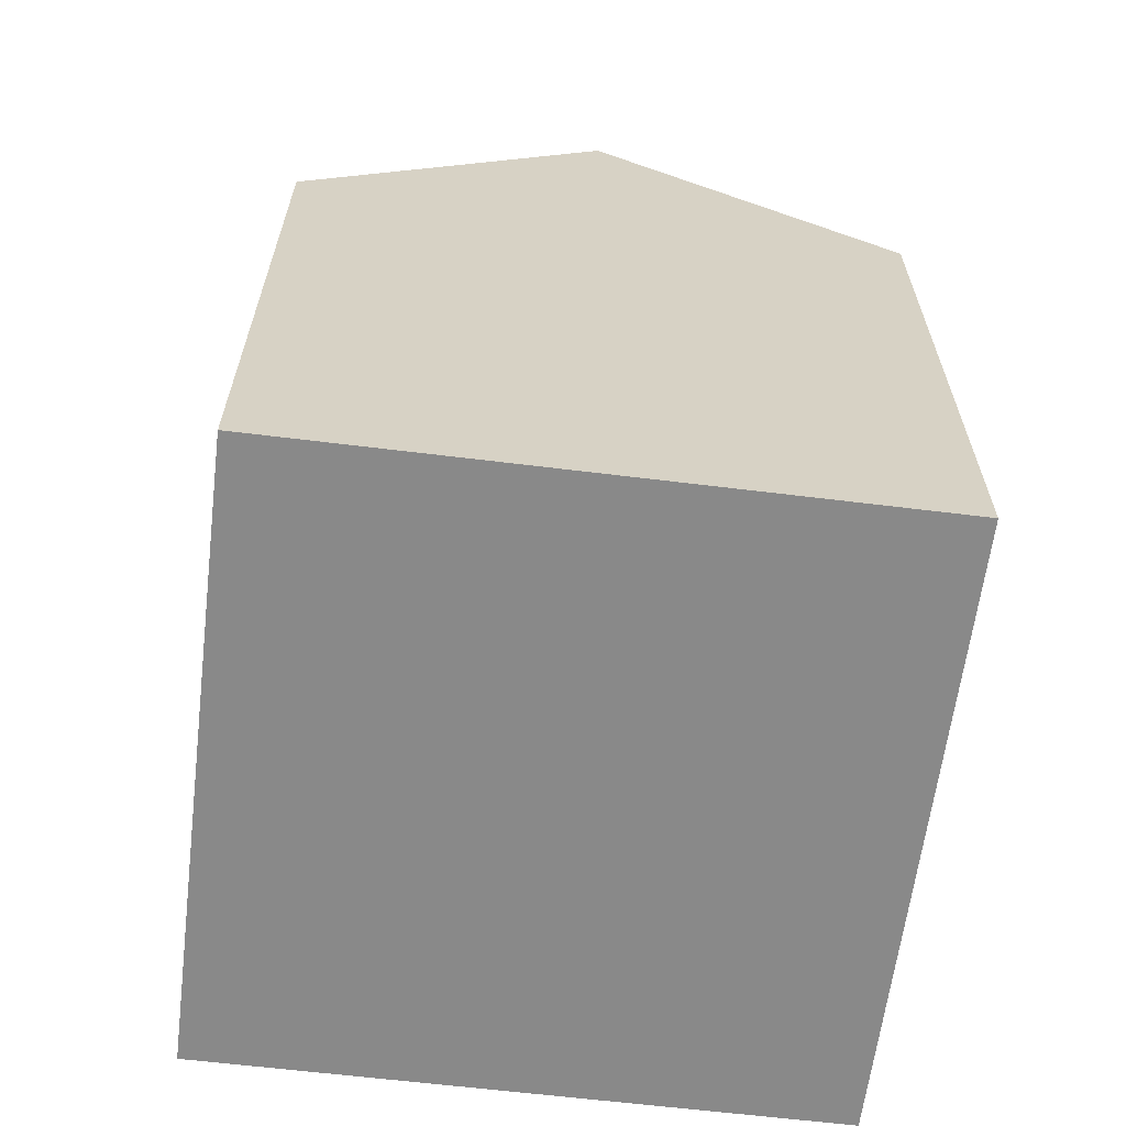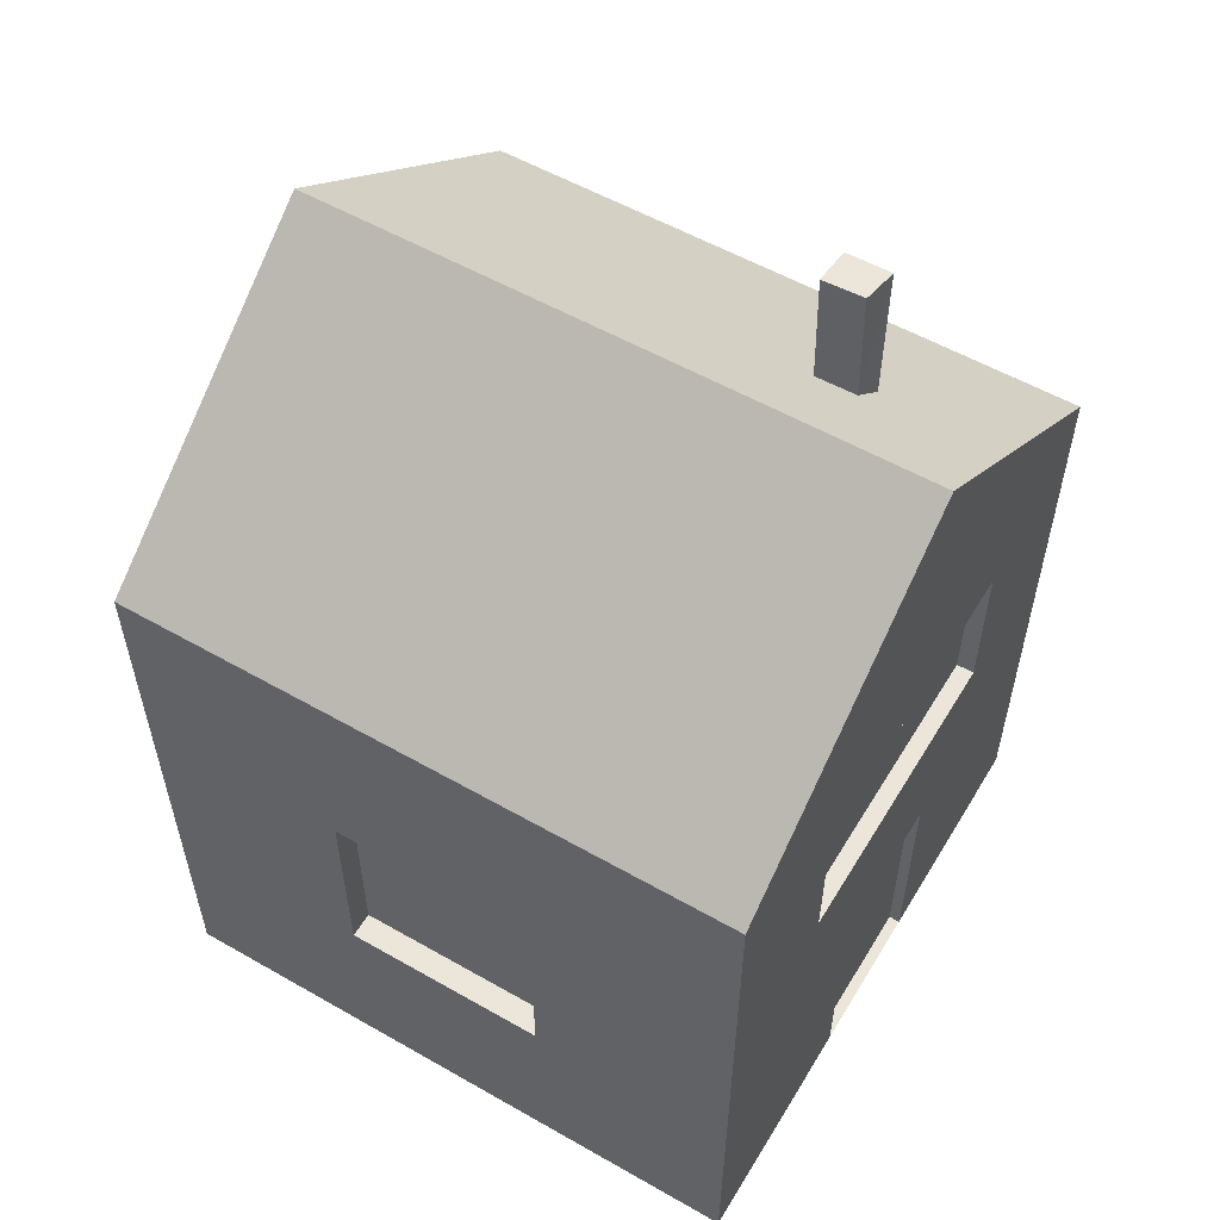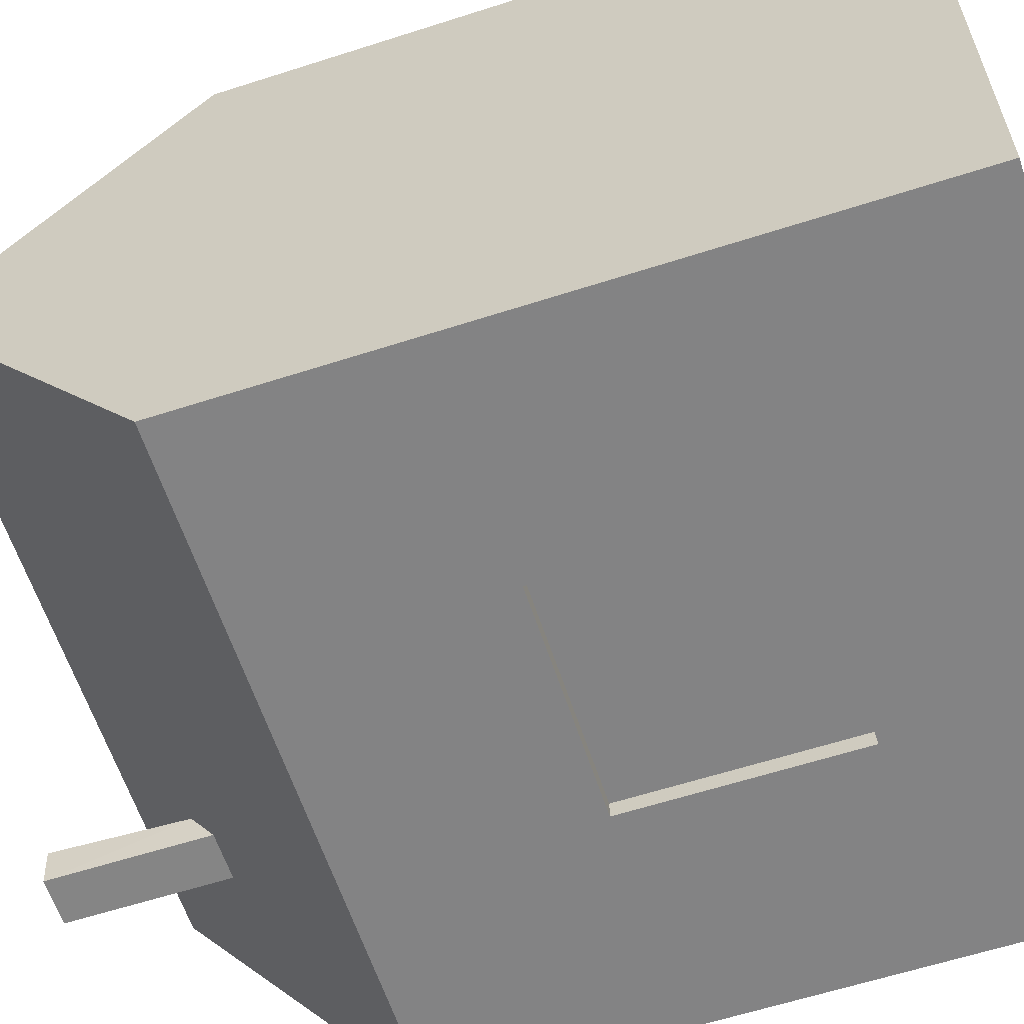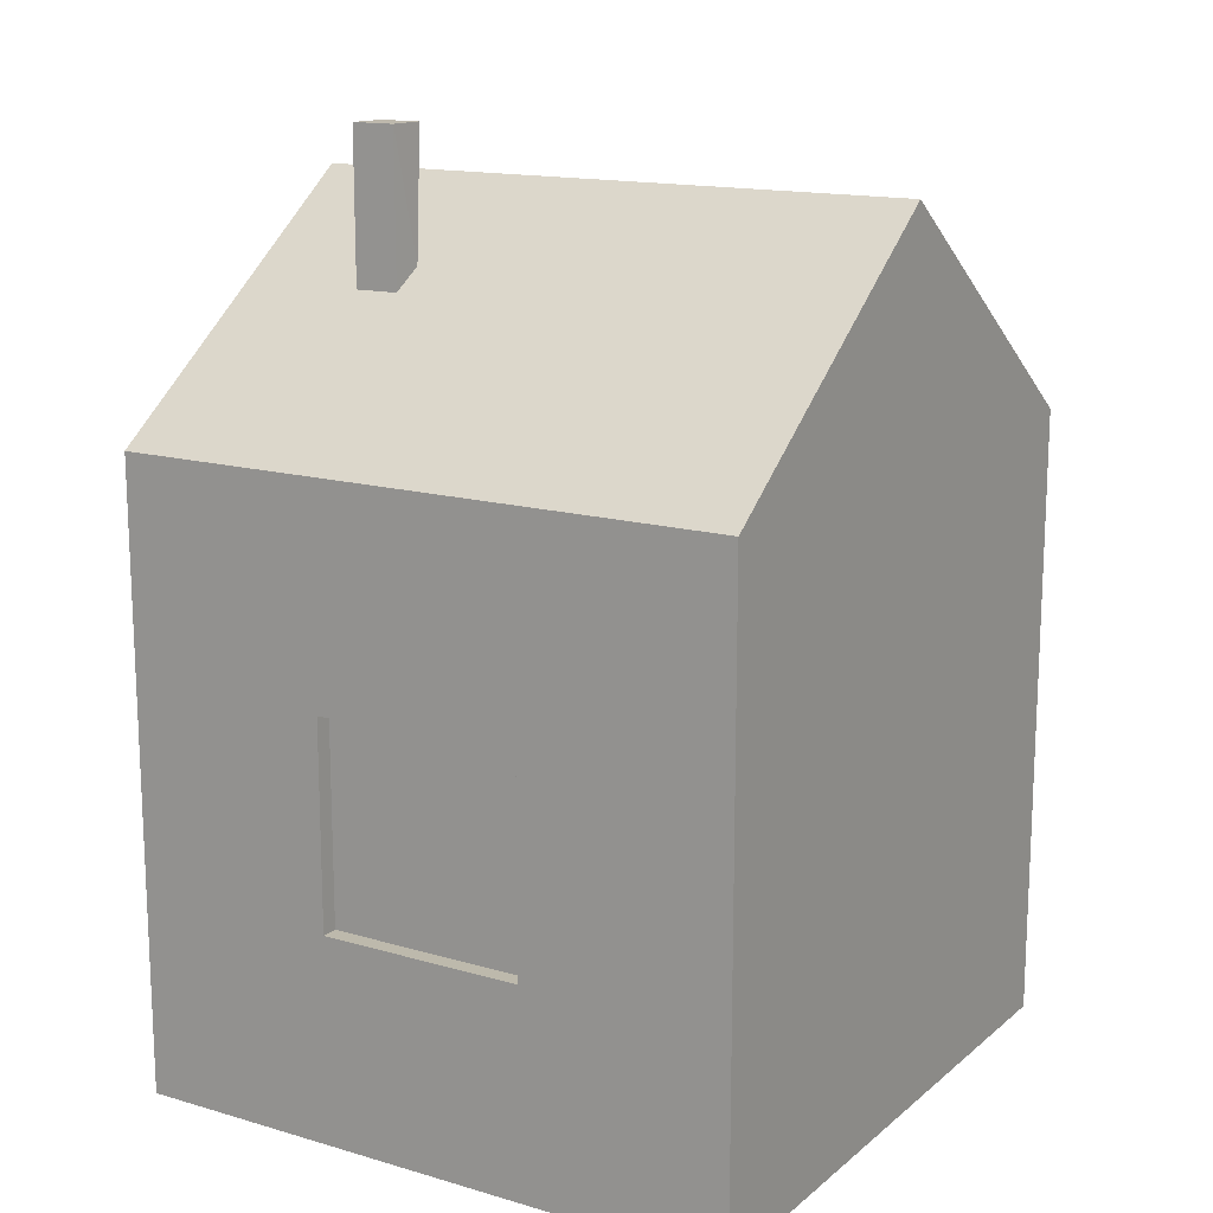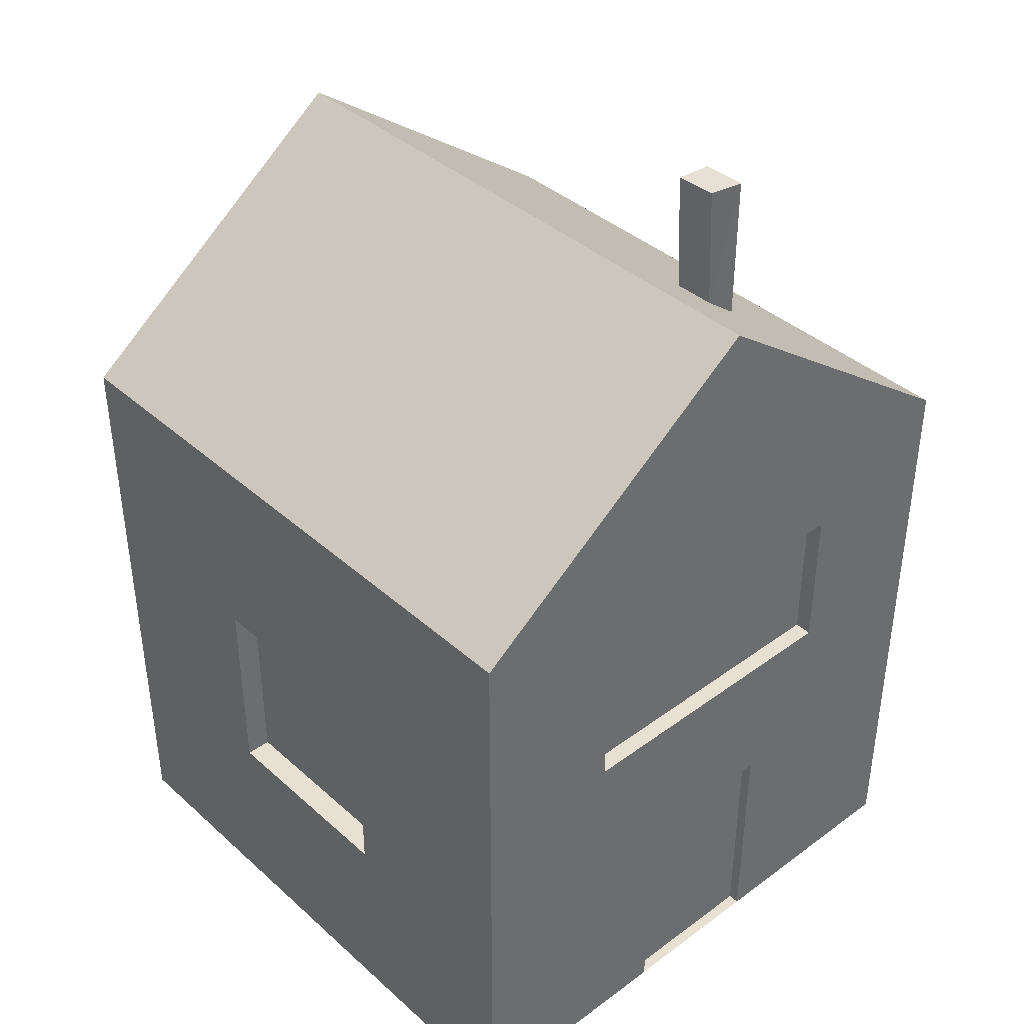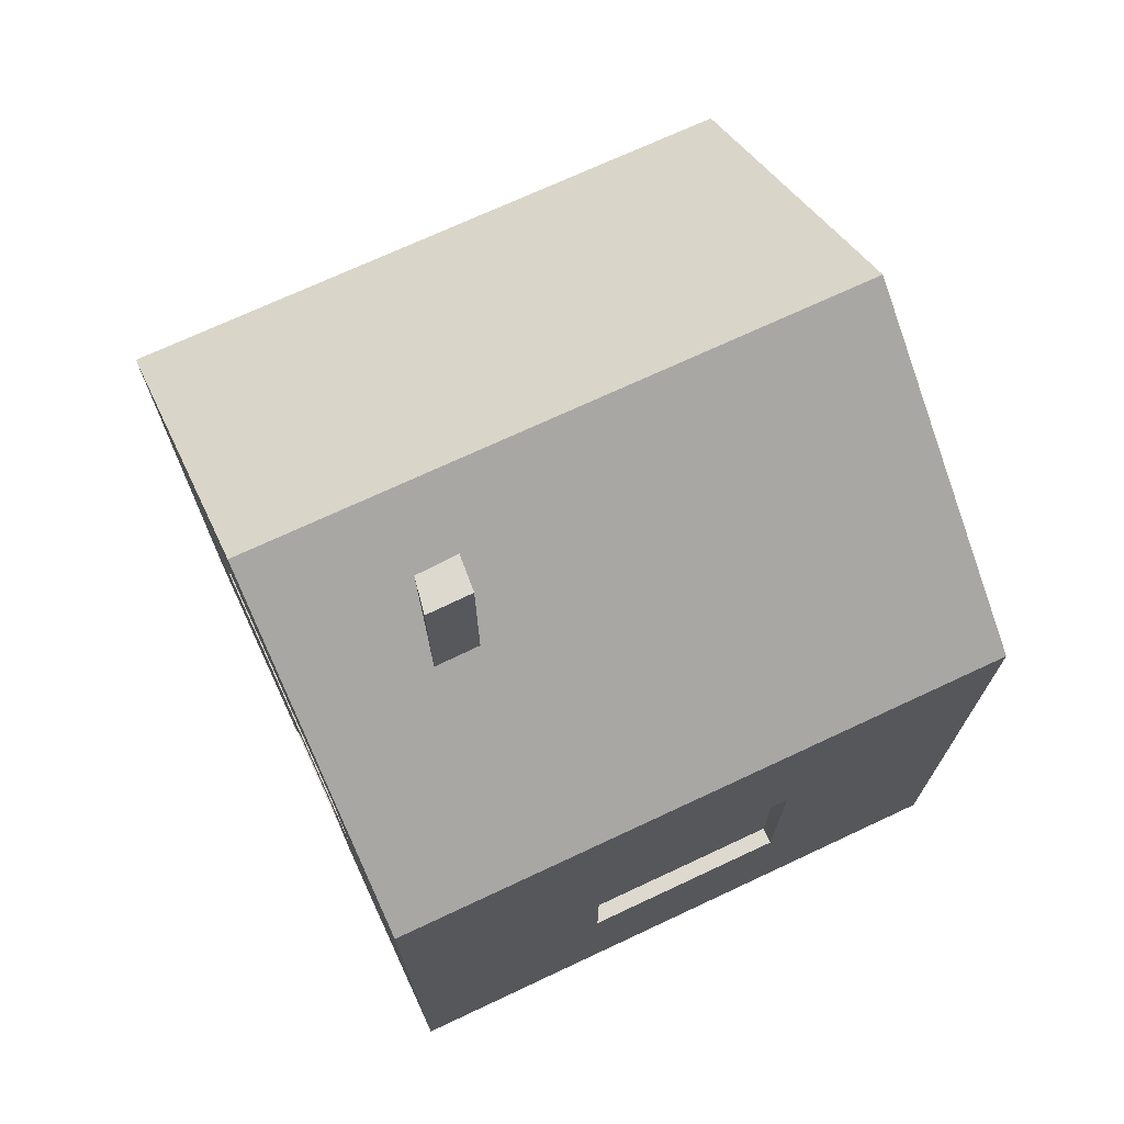
<metadata>
{"format":"obj","ext":"obj","renderer":"f3d","projection":"perspective","resolution":1024,"background":"white","views":[{"elev":-63.0,"azim":-97.1,"up":"+Y"},{"elev":55.8,"azim":30.9,"up":"+Y"},{"elev":-61.1,"azim":-71.8,"up":"+Z"},{"elev":15.0,"azim":-148.3,"up":"+Y"},{"elev":39.4,"azim":47.7,"up":"+Y"},{"elev":71.4,"azim":154.9,"up":"+Y"}]}
</metadata>
<code>
o House_Cube
v 1 -1 -1
v 1 -1 1
v -1 -1 1
v -1 -1 -1
v 1 1 -1
v 1 1 1
v -1 1 1
v -1 1 -1
v 1 0.9762 -1
v 1 0.9762 1
v -1 0.9762 1
v -1 0.9762 -1
v 1 -1 0
v -1 -1 -0
v 1 1.736 1e-06
v -1 1.736 -0
v -1 0.9762 -0
v 1 0.9762 1e-06
v 1 -1 0.5
v 1 -0.0119 -1
v 1 -0.0119 1
v 1 0.9762 0.5
v 1 -1 -0.5
v 1 0.9762 -0.5
v 1 -0.0119 0
v 1 -0.0119 -0.5
v 1 -0.0119 0.5
v 1 -1 -0.25
v 1 -1 0.25
v 1 -0.0119 -0.25
v 1 -0.506 -0.5
v 1 -0.0119 0.25
v 1 -0.506 0.5
v 1 -0.506 0.25
v 1 -0.506 -0.25
v 1 -0.0119 -0.125
v 1 -0.2589 0
v 1 -0.0119 0.125
v 1 -0.2589 0.25
v 1 -0.2589 -0.25
v 1 -0.2589 0.125
v 1 -0.2589 -0.125
v 0.9637 -1 -0.25
v 0.9637 -1 0
v 0.9637 -0.506 0
v 0.9637 -0.2589 0
v 0.9637 -1 0.25
v 0.9637 -0.506 0.125
v 0.9637 -0.506 0.25
v 0.9637 -0.2589 0.25
v 0.9637 -0.506 -0.125
v 0.9637 -0.506 -0.25
v 0.9637 -0.2589 -0.25
v 0.9637 -0.2589 0.125
v 0.9637 -0.2589 -0.125
v 0 0.9762 -1
v 0 -1 -1
v -1 -0.0119 1
v 1 0.4822 1
v -1 0.4822 1
v -1 -0.506 1
v 1 -0.506 1
v 0.3333 -1 1
v -0.3333 -1 1
v 0.3333 0.9762 1
v -0.3333 0.9762 1
v -0.3333 -0.3413 1
v -0.3333 0.3175 1
v 0.3333 -0.3413 1
v 0.3333 0.3175 1
v -0.3333 -0.3413 0.9174
v -0.3333 0.3175 0.9174
v 0.3333 -0.3413 0.9174
v 0.3333 0.3175 0.9174
v 1 0.7292 0.5
v 1 0.4822 0.5
v 1 0.2351 0.5
v 1 0.7292 0
v 1 0.2351 0
v 1 0.7292 -0.5
v 1 0.4822 -0.5
v 1 0.2351 -0.5
v 0.9433 0.7292 0.5
v 0.9433 0.4822 0.5
v 0.9433 0.2351 0.5
v 0.9433 0.7292 0
v 0.9433 0.4822 0
v 0.9433 0.2351 0
v 0.9433 0.7292 -0.5
v 0.9433 0.4822 -0.5
v 0.9433 0.2351 -0.5
v -1 -0.3413 -1
v -1 0.3175 -1
v 1 -0.6706 -1
v 1 -0.3413 -1
v 1 0.3175 -1
v 1 0.6468 -1
v 0 -0.3413 -1
v 0 0.3175 -1
v 0.6667 -0.3413 -1
v 0.3333 -0.3413 -1
v 0.6667 0.3175 -1
v 0.3333 0.3175 -1
v -0.3333 0.3175 -1
v -0.6667 0.3175 -1
v -0.3333 -0.3413 -1
v -0.6667 -0.3413 -1
v 0.3333 -0.3413 -0.946
v 0 -0.3413 -0.946
v 0 0.3175 -0.946
v 0.3333 0.3175 -0.946
v -0.3333 0.3175 -0.946
v -0.3333 -0.3413 -0.946
v 0.5951 1.423 -0.4245
v 0.4516 1.425 -0.4229
v 0.4425 1.492 -0.3306
v 0.5753 1.489 -0.3349
v 0.5951 1.905 -0.4237
v 0.4516 1.905 -0.4217
v 0.4425 1.906 -0.3071
v 0.5753 1.906 -0.3125
v 1 0.4822 1
v 1 0.9762 1
v 1 0.9762 0.5
v 1 -0.0119 0.5
v 1 -0.0119 1
v 1 0.2351 0.5
v 1 0.7292 0.5
v 1 0.4822 0.5
f 64 3 14
f 15 7 6
f 6 123 124
f 66 65 6
f 17 8 12
f 107 106 57
f 56 12 8
f 93 92 17
f 10 122 128
f 24 78 80
f 17 14 58
f 7 17 11
f 15 18 24
f 5 115 114
f 14 4 57
f 36 37 42
f 95 26 31
f 97 80 81
f 62 2 33
f 39 27 33
f 78 124 75
f 34 19 29
f 40 55 53
f 38 39 41
f 35 43 28
f 31 28 23
f 26 30 40
f 41 46 37
f 42 46 55
f 25 41 37
f 29 49 34
f 13 47 29
f 30 42 40
f 48 49 47
f 51 45 44
f 54 49 48
f 46 48 45
f 55 45 51
f 53 51 52
f 34 50 39
f 28 44 13
f 40 52 35
f 39 54 41
f 1 57 100
f 69 62 126
f 68 65 66
f 66 11 60
f 64 69 67
f 70 72 74
f 71 74 72
f 70 73 69
f 67 72 68
f 69 71 67
f 81 91 82
f 76 83 75
f 32 38 79
f 36 30 79
f 82 88 79
f 80 86 89
f 87 83 84
f 87 85 88
f 90 88 91
f 89 87 90
f 76 85 84
f 79 85 77
f 78 83 86
f 80 90 81
f 102 20 100
f 107 93 105
f 103 99 56
f 105 93 12
f 98 113 109
f 98 108 101
f 110 108 109
f 109 112 110
f 99 112 104
f 104 113 106
f 103 110 99
f 101 111 103
f 121 119 120
f 116 16 15
f 116 121 120
f 115 118 114
f 117 118 121
f 116 119 115
f 14 13 64
f 13 29 63
f 64 13 63
f 19 2 63
f 29 19 63
f 15 16 7
f 124 18 15
f 15 6 124
f 65 123 6
f 6 7 66
f 7 11 66
f 17 16 8
f 106 98 57
f 57 4 107
f 4 92 107
f 8 5 56
f 5 9 56
f 4 14 92
f 14 17 92
f 17 12 93
f 21 125 127
f 127 129 122
f 129 128 122
f 127 122 21
f 128 22 10
f 24 18 78
f 14 3 61
f 61 58 14
f 58 60 17
f 60 11 17
f 7 16 17
f 24 9 5
f 5 15 24
f 5 8 115
f 8 16 115
f 16 116 115
f 114 15 5
f 57 1 23
f 28 13 57
f 13 14 57
f 57 23 28
f 36 25 37
f 23 1 94
f 95 20 26
f 23 94 31
f 94 95 31
f 26 20 82
f 20 96 82
f 97 9 80
f 9 24 80
f 96 97 81
f 82 96 81
f 2 19 33
f 33 27 62
f 27 126 62
f 33 34 39
f 39 32 27
f 78 18 124
f 34 33 19
f 40 42 55
f 38 32 39
f 35 52 43
f 31 35 28
f 35 31 40
f 31 26 40
f 41 54 46
f 42 37 46
f 25 38 41
f 29 47 49
f 13 44 47
f 30 36 42
f 47 44 48
f 44 45 48
f 44 43 51
f 43 52 51
f 54 50 49
f 46 54 48
f 55 46 45
f 53 55 51
f 34 49 50
f 28 43 44
f 40 53 52
f 39 50 54
f 57 98 101
f 100 95 94
f 57 101 100
f 94 1 100
f 123 65 59
f 65 70 59
f 69 63 62
f 63 2 62
f 70 69 126
f 126 59 70
f 68 70 65
f 61 3 64
f 67 68 58
f 68 66 60
f 67 58 61
f 61 64 67
f 60 58 68
f 64 63 69
f 70 68 72
f 71 73 74
f 70 74 73
f 67 71 72
f 69 73 71
f 81 90 91
f 76 84 83
f 38 25 79
f 79 77 32
f 77 27 32
f 30 26 82
f 82 79 30
f 79 25 36
f 82 91 88
f 80 78 86
f 87 86 83
f 87 84 85
f 90 87 88
f 89 86 87
f 76 77 85
f 79 88 85
f 78 75 83
f 80 89 90
f 101 103 102
f 102 96 20
f 20 95 100
f 100 101 102
f 105 104 106
f 107 92 93
f 105 106 107
f 56 9 103
f 9 97 102
f 103 9 102
f 97 96 102
f 12 56 104
f 56 99 104
f 104 105 12
f 98 106 113
f 98 109 108
f 110 111 108
f 109 113 112
f 99 110 112
f 104 112 113
f 103 111 110
f 101 108 111
f 121 118 119
f 15 114 117
f 117 116 15
f 116 117 121
f 115 119 118
f 117 114 118
f 116 120 119

</code>
